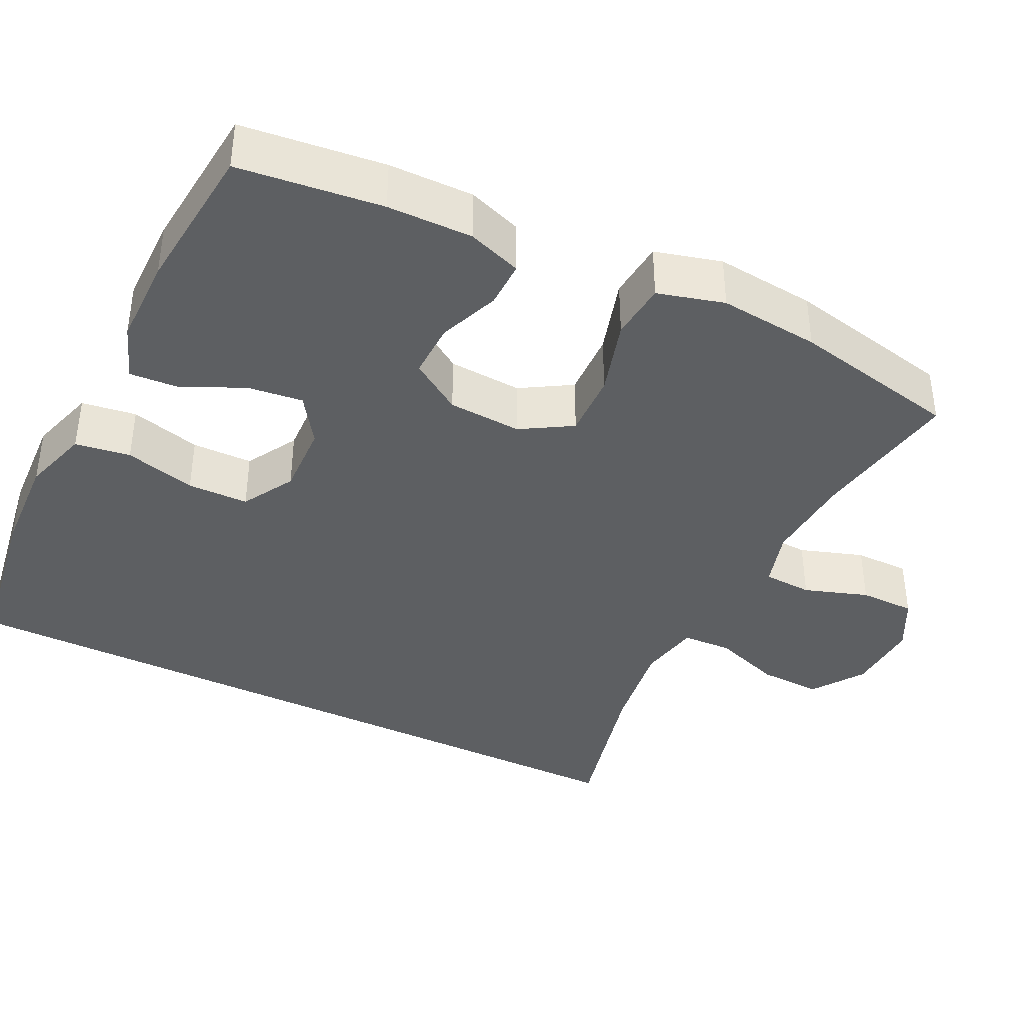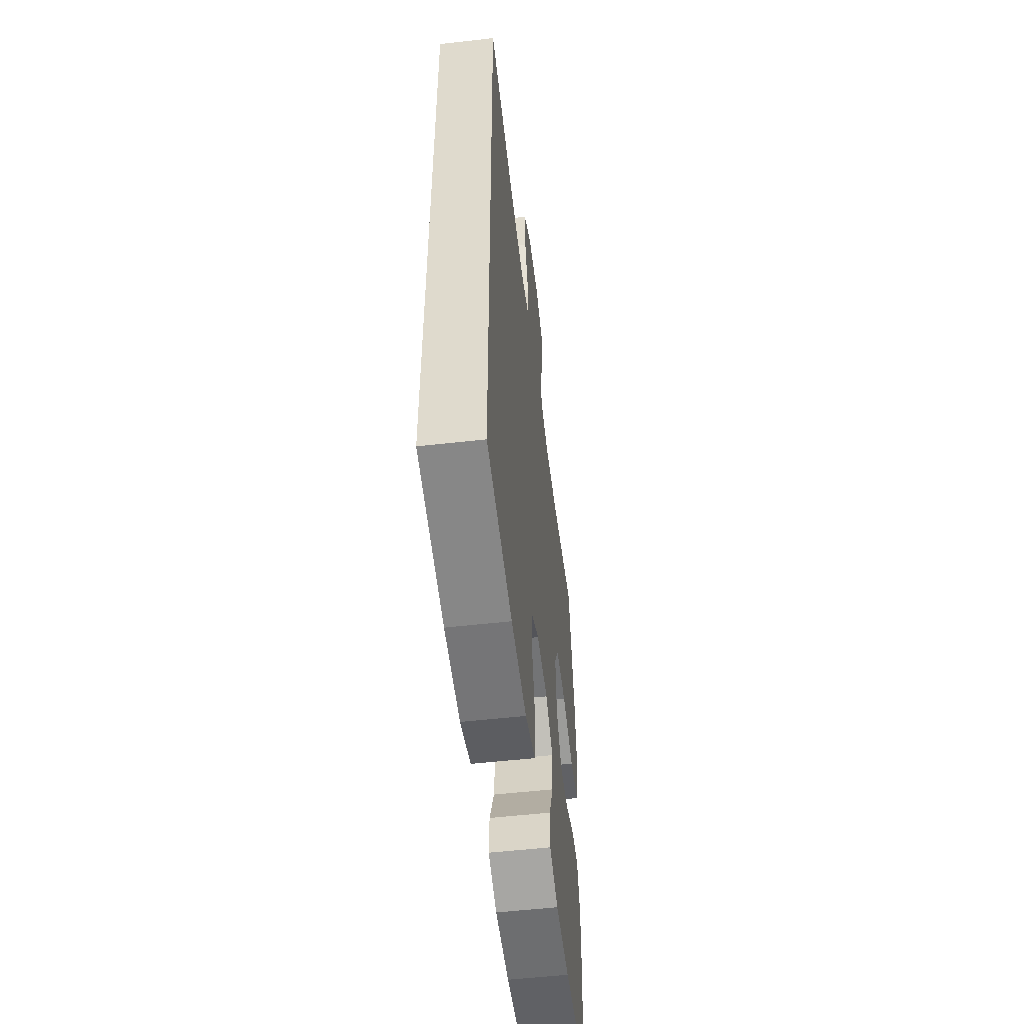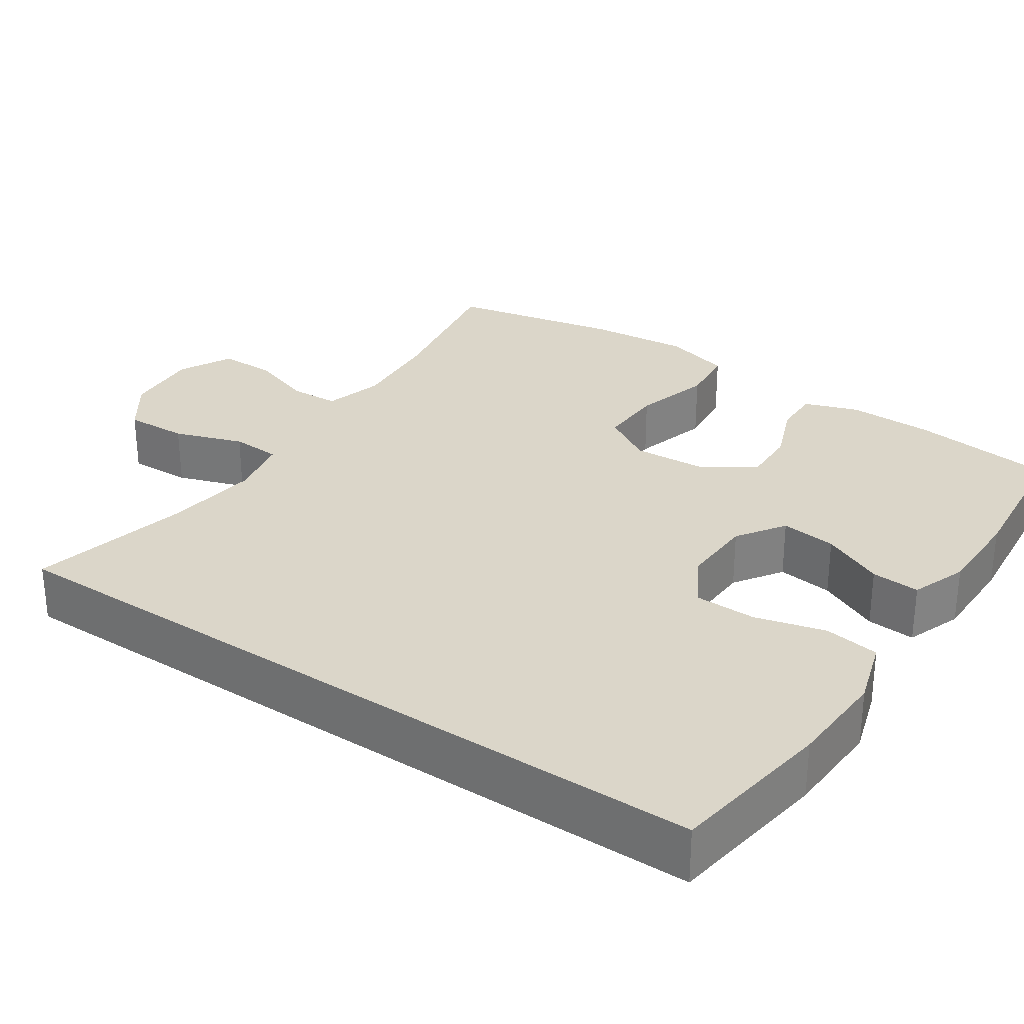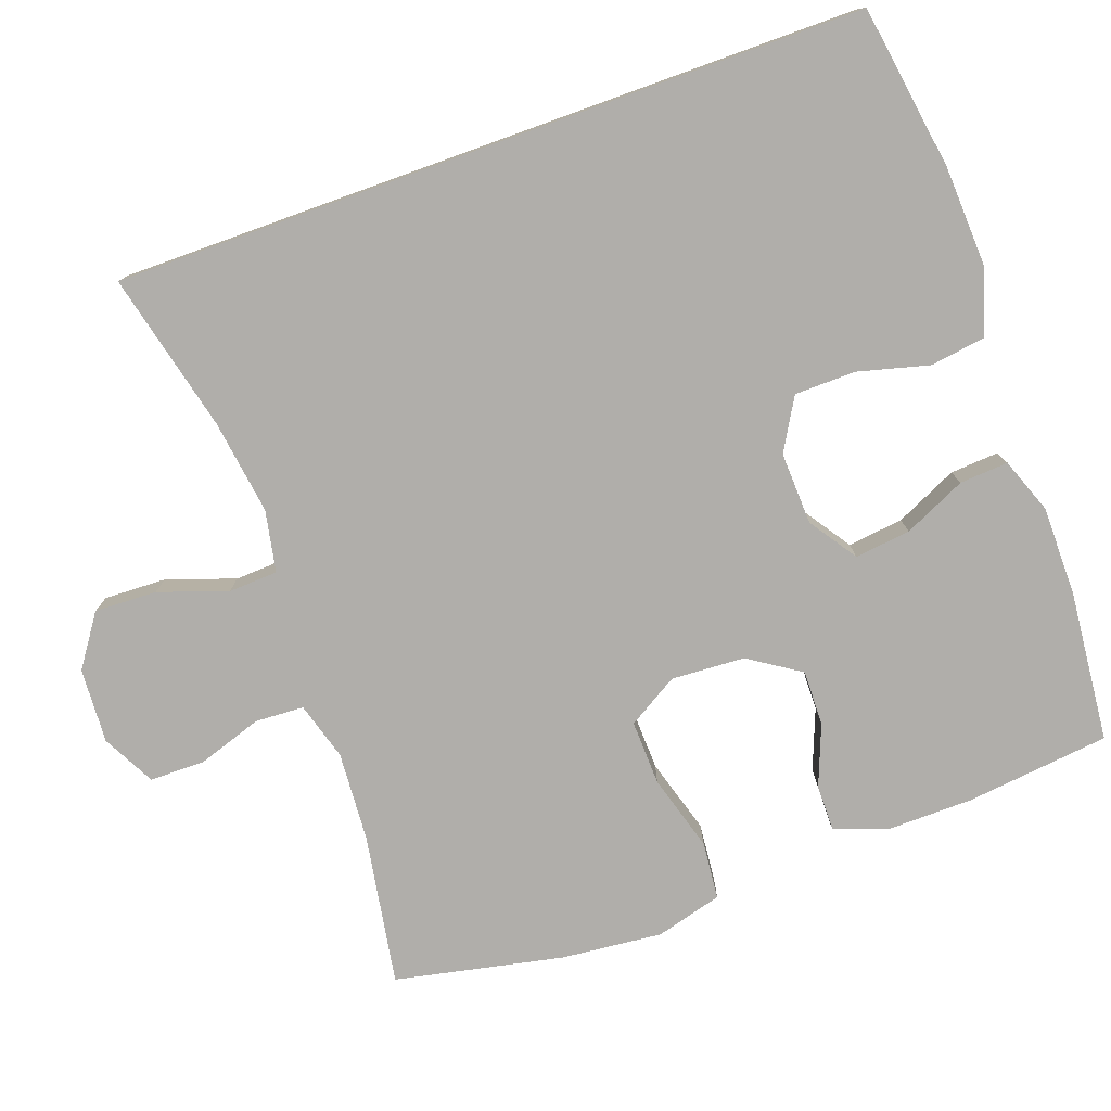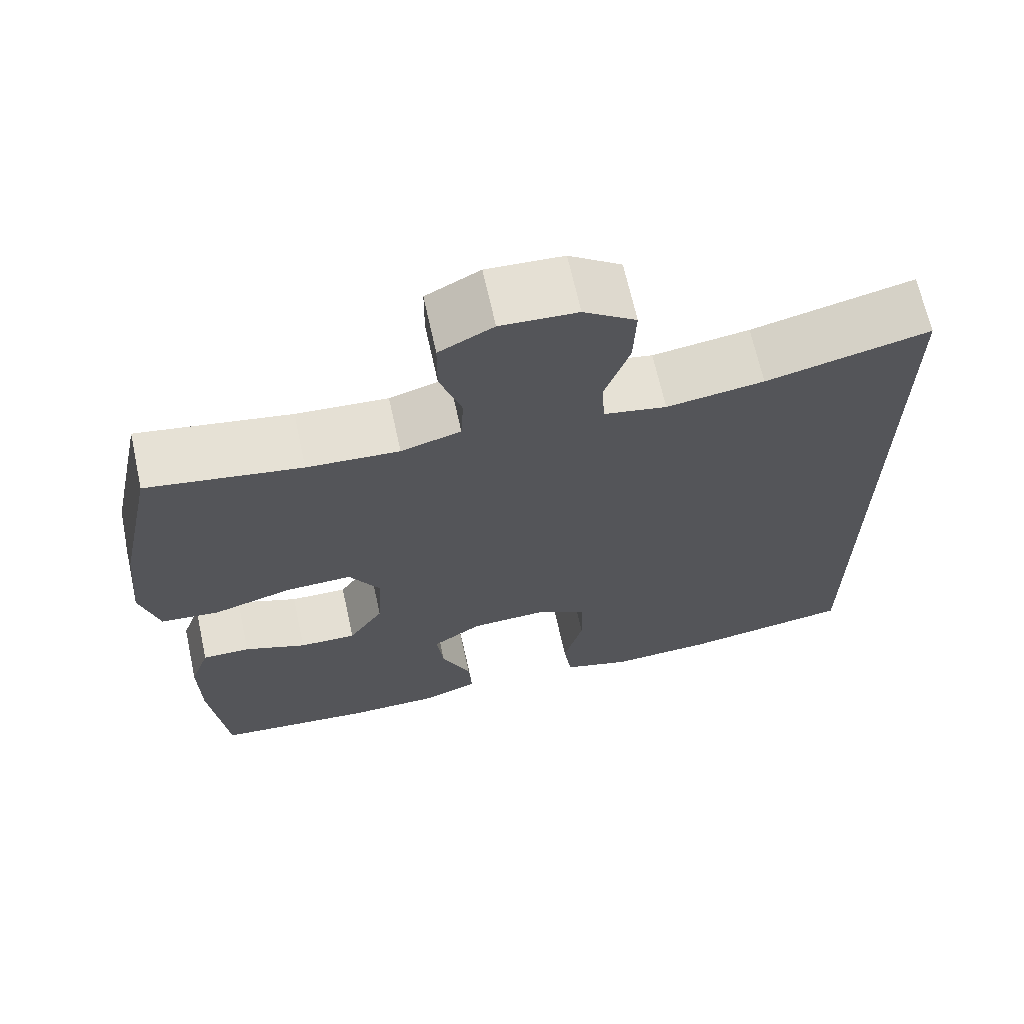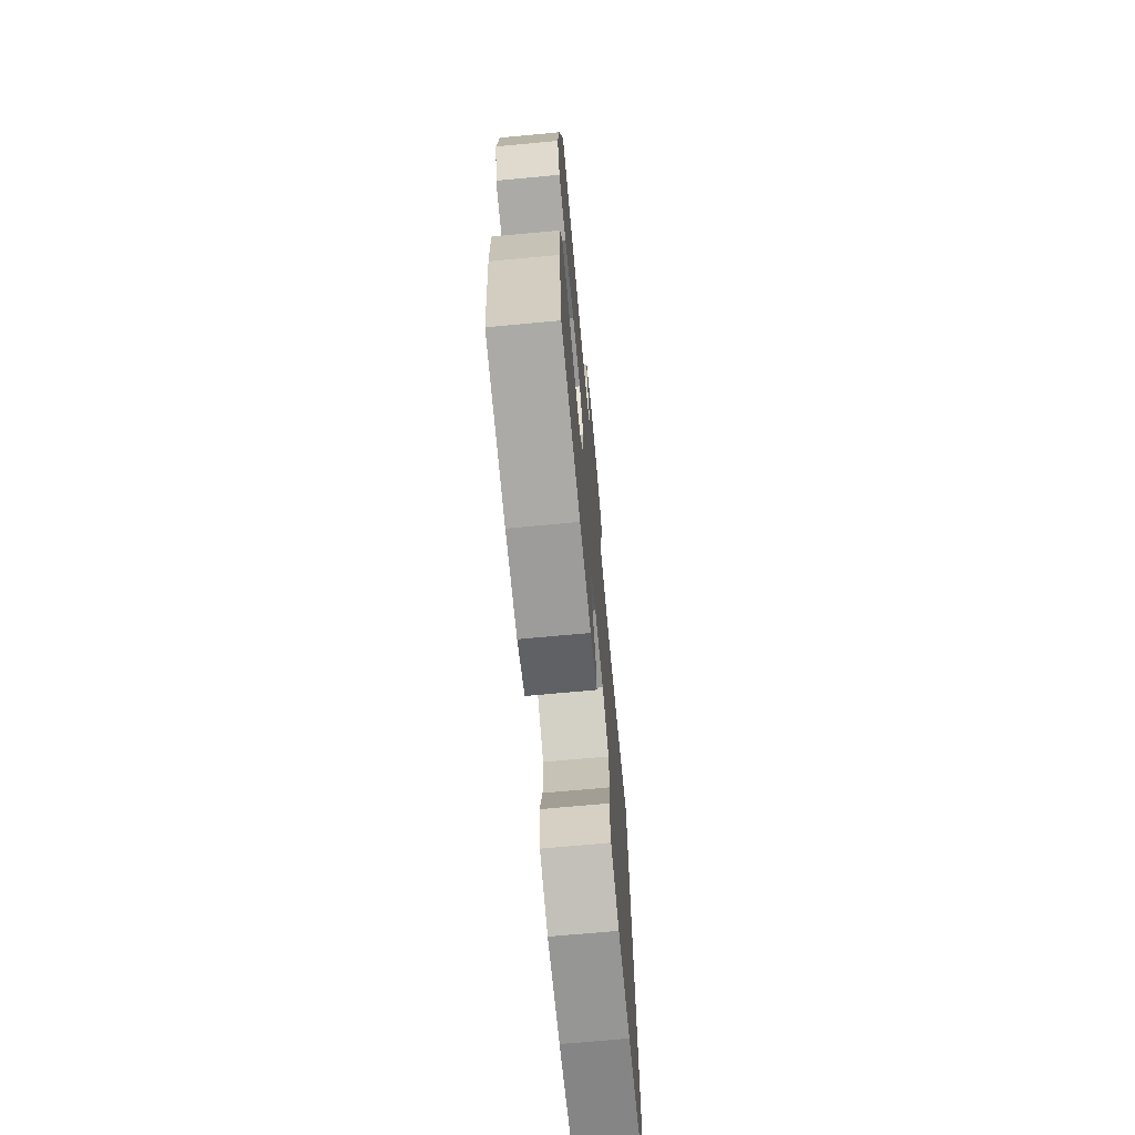
<metadata>
{"format":"obj","ext":"obj","renderer":"f3d","projection":"perspective","resolution":1024,"background":"white","views":[{"elev":-39.6,"azim":-116.1,"up":"+Y"},{"elev":-54.0,"azim":96.9,"up":"+Z"},{"elev":30.1,"azim":124.0,"up":"+Y"},{"elev":-77.9,"azim":109.8,"up":"+Y"},{"elev":67.1,"azim":-12.4,"up":"+Z"},{"elev":-70.3,"azim":-84.7,"up":"+Z"}]}
</metadata>
<code>
o path1344
v 0.5007 0.0375 0.4688
v 0.2883 0.0375 0.4181
v 0.1615 0.0375 0.4002
v 0.07933 0.0375 0.4165
v 0.07613 0.0375 0.4823
v 0.1079 0.0375 0.5739
v 0.111 0.0375 0.6575
v 0.0426 0.0375 0.7052
v -0.05723 0.0375 0.711
v -0.1277 0.0375 0.6744
v -0.1282 0.0375 0.6002
v -0.09959 0.0375 0.5146
v -0.103 0.0375 0.4491
v -0.1807 0.0375 0.4265
v -0.3006 0.0375 0.4346
v -0.5012 0.0375 0.4688
v -0.5483 0.0375 0.2447
v -0.5618 0.0375 0.11
v -0.5376 0.0375 0.02093
v -0.4604 0.0375 0.01347
v -0.3587 0.0375 0.04333
v -0.2717 0.0375 0.04613
v -0.2309 0.0375 -0.02168
v -0.2368 0.0375 -0.1203
v -0.2819 0.0375 -0.1889
v -0.3561 0.0375 -0.1872
v -0.4369 0.0375 -0.1555
v -0.4991 0.0375 -0.1545
v -0.5246 0.0375 -0.2266
v -0.5232 0.0375 -0.3406
v -0.5012 0.0375 -0.5329
v -0.299 0.0375 -0.5525
v -0.1797 0.0375 -0.5521
v -0.1055 0.0375 -0.5242
v -0.1099 0.0375 -0.4591
v -0.1483 0.0375 -0.3761
v -0.1572 0.0375 -0.3017
v -0.09346 0.0375 -0.2585
v 0.003164 0.0375 -0.2547
v 0.07214 0.0375 -0.2947
v 0.0734 0.0375 -0.3763
v 0.04847 0.0375 -0.4715
v 0.05932 0.0375 -0.5454
v 0.1485 0.0375 -0.5729
v 0.2811 0.0375 -0.5666
v 0.5007 0.0375 -0.5329
v 0.5007 -0.0375 0.4688
v 0.2883 -0.0375 0.4181
v 0.1615 -0.0375 0.4002
v 0.07933 -0.0375 0.4165
v 0.07613 -0.0375 0.4823
v 0.1079 -0.0375 0.5739
v 0.111 -0.0375 0.6575
v 0.0426 -0.0375 0.7052
v -0.05723 -0.0375 0.711
v -0.1277 -0.0375 0.6744
v -0.1282 -0.0375 0.6002
v -0.09959 -0.0375 0.5146
v -0.103 -0.0375 0.4491
v -0.1807 -0.0375 0.4265
v -0.3006 -0.0375 0.4346
v -0.5012 -0.0375 0.4688
v -0.5483 -0.0375 0.2447
v -0.5618 -0.0375 0.11
v -0.5376 -0.0375 0.02093
v -0.4604 -0.0375 0.01347
v -0.3587 -0.0375 0.04333
v -0.2717 -0.0375 0.04613
v -0.2309 -0.0375 -0.02168
v -0.2368 -0.0375 -0.1203
v -0.2819 -0.0375 -0.1889
v -0.3561 -0.0375 -0.1872
v -0.4369 -0.0375 -0.1555
v -0.4991 -0.0375 -0.1545
v -0.5246 -0.0375 -0.2266
v -0.5232 -0.0375 -0.3406
v -0.5012 -0.0375 -0.5329
v -0.299 -0.0375 -0.5525
v -0.1797 -0.0375 -0.5521
v -0.1055 -0.0375 -0.5242
v -0.1099 -0.0375 -0.4591
v -0.1483 -0.0375 -0.3761
v -0.1572 -0.0375 -0.3017
v -0.09346 -0.0375 -0.2585
v 0.003164 -0.0375 -0.2547
v 0.07214 -0.0375 -0.2947
v 0.0734 -0.0375 -0.3763
v 0.04847 -0.0375 -0.4715
v 0.05932 -0.0375 -0.5454
v 0.1485 -0.0375 -0.5729
v 0.2811 -0.0375 -0.5666
v 0.5007 -0.0375 -0.5329
v 0.05932 0.0375 -0.5454
v 0.05932 0.0375 -0.5454
v 0.1485 0.0375 -0.5729
v 0.2811 0.0375 -0.5666
v -0.299 0.0375 -0.5525
v -0.1797 0.0375 -0.5521
v -0.1055 0.0375 -0.5242
v -0.1055 0.0375 -0.5242
v 0.04847 0.0375 -0.4715
v -0.5012 0.0375 -0.5329
v -0.5012 0.0375 -0.5329
v 0.5007 0.0375 -0.5329
v 0.5007 0.0375 -0.5329
v 0.5007 0.0375 0.4688
v 0.5007 0.0375 0.4688
v -0.1099 0.0375 -0.4591
v 0.0734 0.0375 -0.3763
v -0.1483 0.0375 -0.3761
v -0.5232 0.0375 -0.3406
v 0.07214 0.0375 -0.2947
v -0.1572 0.0375 -0.3017
v -0.1572 0.0375 -0.3017
v -0.5246 0.0375 -0.2266
v -0.09346 0.0375 -0.2585
v 0.003164 0.0375 -0.2547
v -0.4991 0.0375 -0.1545
v -0.4991 0.0375 -0.1545
v -0.2819 0.0375 -0.1889
v -0.3561 0.0375 -0.1872
v -0.2368 0.0375 -0.1203
v -0.4369 0.0375 -0.1555
v -0.2309 0.0375 -0.02168
v -0.2717 0.0375 0.04613
v -0.2717 0.0375 0.04613
v -0.5376 0.0375 0.02093
v -0.5376 0.0375 0.02093
v -0.4604 0.0375 0.01347
v -0.3587 0.0375 0.04333
v -0.5618 0.0375 0.11
v -0.5483 0.0375 0.2447
v 0.2883 0.0375 0.4181
v 0.1615 0.0375 0.4002
v -0.5012 0.0375 0.4688
v -0.5012 0.0375 0.4688
v -0.3006 0.0375 0.4346
v -0.1807 0.0375 0.4265
v 0.07933 0.0375 0.4165
v 0.07933 0.0375 0.4165
v 0.07613 0.0375 0.4823
v -0.103 0.0375 0.4491
v -0.103 0.0375 0.4491
v -0.09959 0.0375 0.5146
v 0.1079 0.0375 0.5739
v -0.1282 0.0375 0.6002
v 0.111 0.0375 0.6575
v -0.1277 0.0375 0.6744
v -0.1277 0.0375 0.6744
v 0.0426 0.0375 0.7052
v -0.05723 0.0375 0.711
v 0.05932 -0.0375 -0.5454
v 0.05932 -0.0375 -0.5454
v 0.1485 -0.0375 -0.5729
v 0.2811 -0.0375 -0.5666
v -0.299 -0.0375 -0.5525
v -0.1797 -0.0375 -0.5521
v -0.1055 -0.0375 -0.5242
v -0.1055 -0.0375 -0.5242
v 0.04847 -0.0375 -0.4715
v -0.5012 -0.0375 -0.5329
v -0.5012 -0.0375 -0.5329
v 0.5007 -0.0375 -0.5329
v 0.5007 -0.0375 -0.5329
v 0.5007 -0.0375 0.4688
v 0.5007 -0.0375 0.4688
v -0.1099 -0.0375 -0.4591
v 0.0734 -0.0375 -0.3763
v -0.1483 -0.0375 -0.3761
v -0.5232 -0.0375 -0.3406
v 0.07214 -0.0375 -0.2947
v -0.1572 -0.0375 -0.3017
v -0.1572 -0.0375 -0.3017
v -0.5246 -0.0375 -0.2266
v -0.09346 -0.0375 -0.2585
v 0.003164 -0.0375 -0.2547
v -0.4991 -0.0375 -0.1545
v -0.4991 -0.0375 -0.1545
v -0.2819 -0.0375 -0.1889
v -0.3561 -0.0375 -0.1872
v -0.2368 -0.0375 -0.1203
v -0.4369 -0.0375 -0.1555
v -0.2309 -0.0375 -0.02168
v -0.2717 -0.0375 0.04613
v -0.2717 -0.0375 0.04613
v -0.5376 -0.0375 0.02093
v -0.5376 -0.0375 0.02093
v -0.4604 -0.0375 0.01347
v -0.3587 -0.0375 0.04333
v -0.5618 -0.0375 0.11
v -0.5483 -0.0375 0.2447
v 0.2883 -0.0375 0.4181
v 0.1615 -0.0375 0.4002
v -0.5012 -0.0375 0.4688
v -0.5012 -0.0375 0.4688
v -0.3006 -0.0375 0.4346
v -0.1807 -0.0375 0.4265
v 0.07933 -0.0375 0.4165
v 0.07933 -0.0375 0.4165
v 0.07613 -0.0375 0.4823
v -0.103 -0.0375 0.4491
v -0.103 -0.0375 0.4491
v -0.09959 -0.0375 0.5146
v 0.1079 -0.0375 0.5739
v -0.1282 -0.0375 0.6002
v 0.111 -0.0375 0.6575
v -0.1277 -0.0375 0.6744
v -0.1277 -0.0375 0.6744
v 0.0426 -0.0375 0.7052
v -0.05723 -0.0375 0.711
f 154 168 160
f 192 163 165
f 167 157 158
f 196 184 197
f 176 183 175
f 191 196 194
f 184 196 189
f 193 176 171
f 200 201 198
f 209 205 204
f 197 184 201
f 198 183 193
f 206 209 204
f 193 183 176
f 169 179 180
f 170 180 174
f 186 188 190
f 175 181 172
f 198 184 183
f 155 168 154
f 192 171 163
f 193 171 192
f 183 181 175
f 156 180 170
f 204 203 200
f 174 182 177
f 189 196 191
f 210 205 209
f 172 181 179
f 169 156 157
f 189 190 188
f 172 179 169
f 174 180 182
f 190 189 191
f 203 204 205
f 154 160 152
f 169 157 167
f 156 170 161
f 207 205 210
f 200 203 201
f 201 184 198
f 171 168 155
f 156 169 180
f 163 171 155
f 94 44 90 153
f 44 45 91 90
f 32 33 79 78
f 33 100 159 79
f 42 43 89 88
f 103 32 78 162
f 45 105 164 91
f 46 107 166 92
f 34 35 81 80
f 41 42 88 87
f 35 36 82 81
f 30 31 77 76
f 40 41 87 86
f 36 114 173 82
f 29 30 76 75
f 37 38 84 83
f 39 40 86 85
f 38 39 85 84
f 119 29 75 178
f 25 26 72 71
f 24 25 71 70
f 27 28 74 73
f 26 27 73 72
f 23 24 70 69
f 126 23 69 185
f 128 20 66 187
f 20 21 67 66
f 18 19 65 64
f 21 22 68 67
f 17 18 64 63
f 1 2 48 47
f 2 3 49 48
f 136 17 63 195
f 15 16 62 61
f 14 15 61 60
f 3 140 199 49
f 4 5 51 50
f 143 14 60 202
f 12 13 59 58
f 5 6 52 51
f 11 12 58 57
f 6 7 53 52
f 149 11 57 208
f 7 8 54 53
f 9 10 56 55
f 8 9 55 54
f 95 101 109
f 133 106 104
f 108 99 98
f 137 138 125
f 117 116 124
f 132 135 137
f 125 130 137
f 134 112 117
f 141 139 142
f 150 145 146
f 138 142 125
f 139 134 124
f 147 145 150
f 134 117 124
f 110 121 120
f 111 115 121
f 127 131 129
f 116 113 122
f 139 124 125
f 96 95 109
f 133 104 112
f 134 133 112
f 124 116 122
f 97 111 121
f 145 141 144
f 115 118 123
f 130 132 137
f 151 150 146
f 113 120 122
f 110 98 97
f 130 129 131
f 113 110 120
f 115 123 121
f 131 132 130
f 144 146 145
f 95 93 101
f 110 108 98
f 97 102 111
f 148 151 146
f 141 142 144
f 142 139 125
f 112 96 109
f 97 121 110
f 104 96 112

</code>
